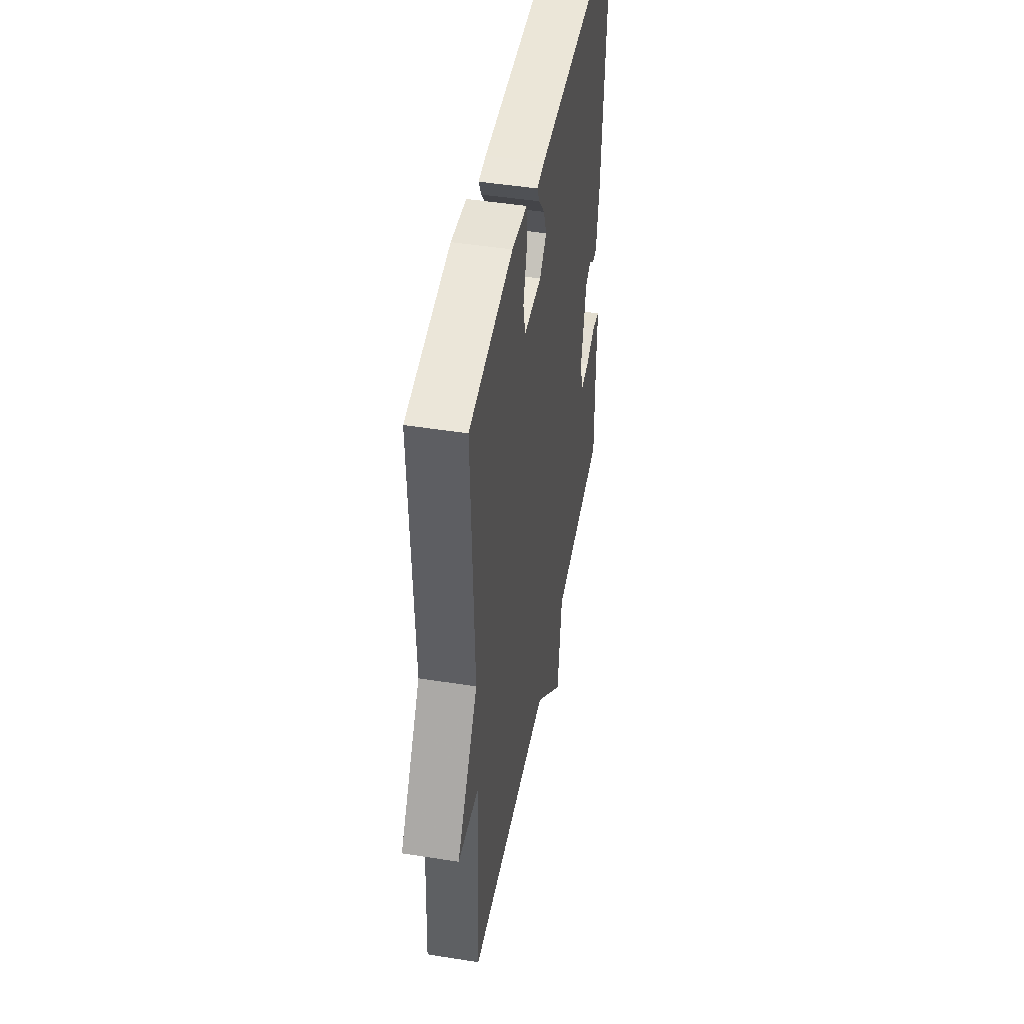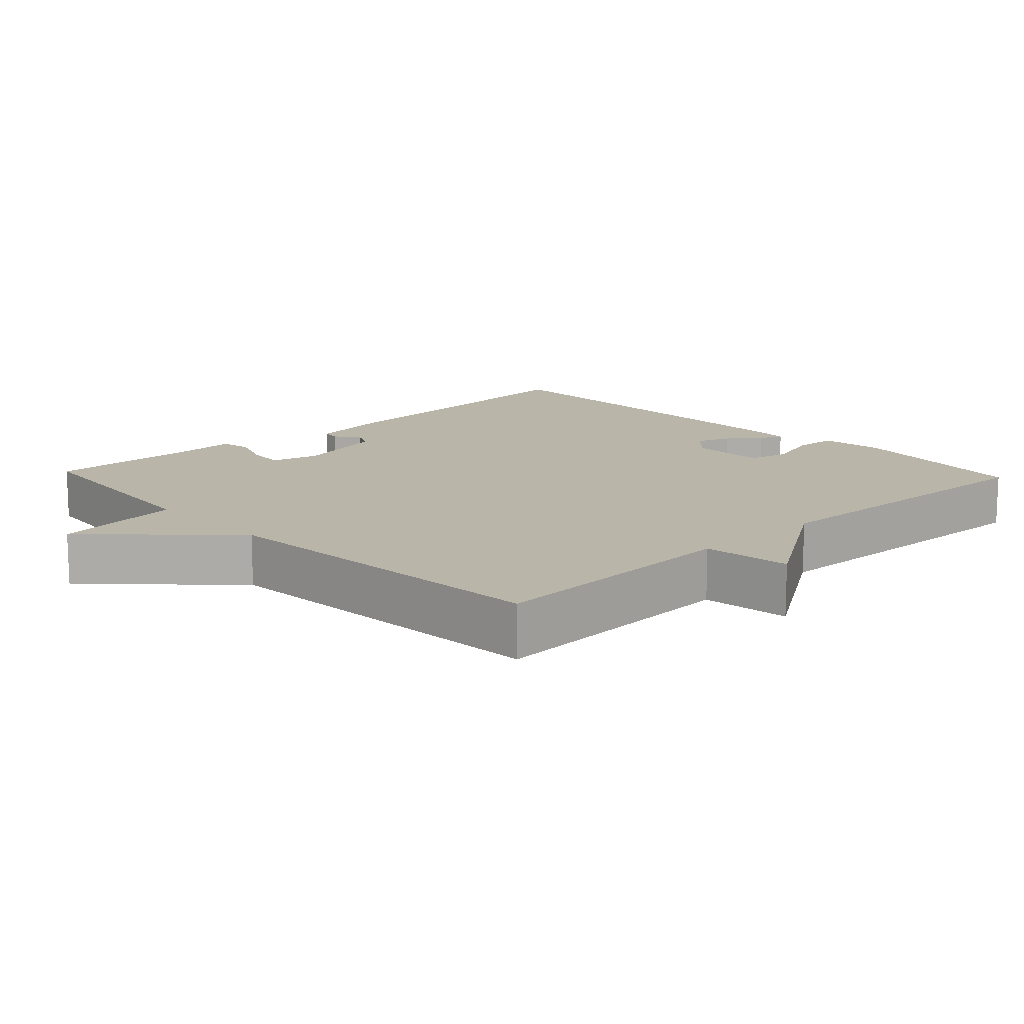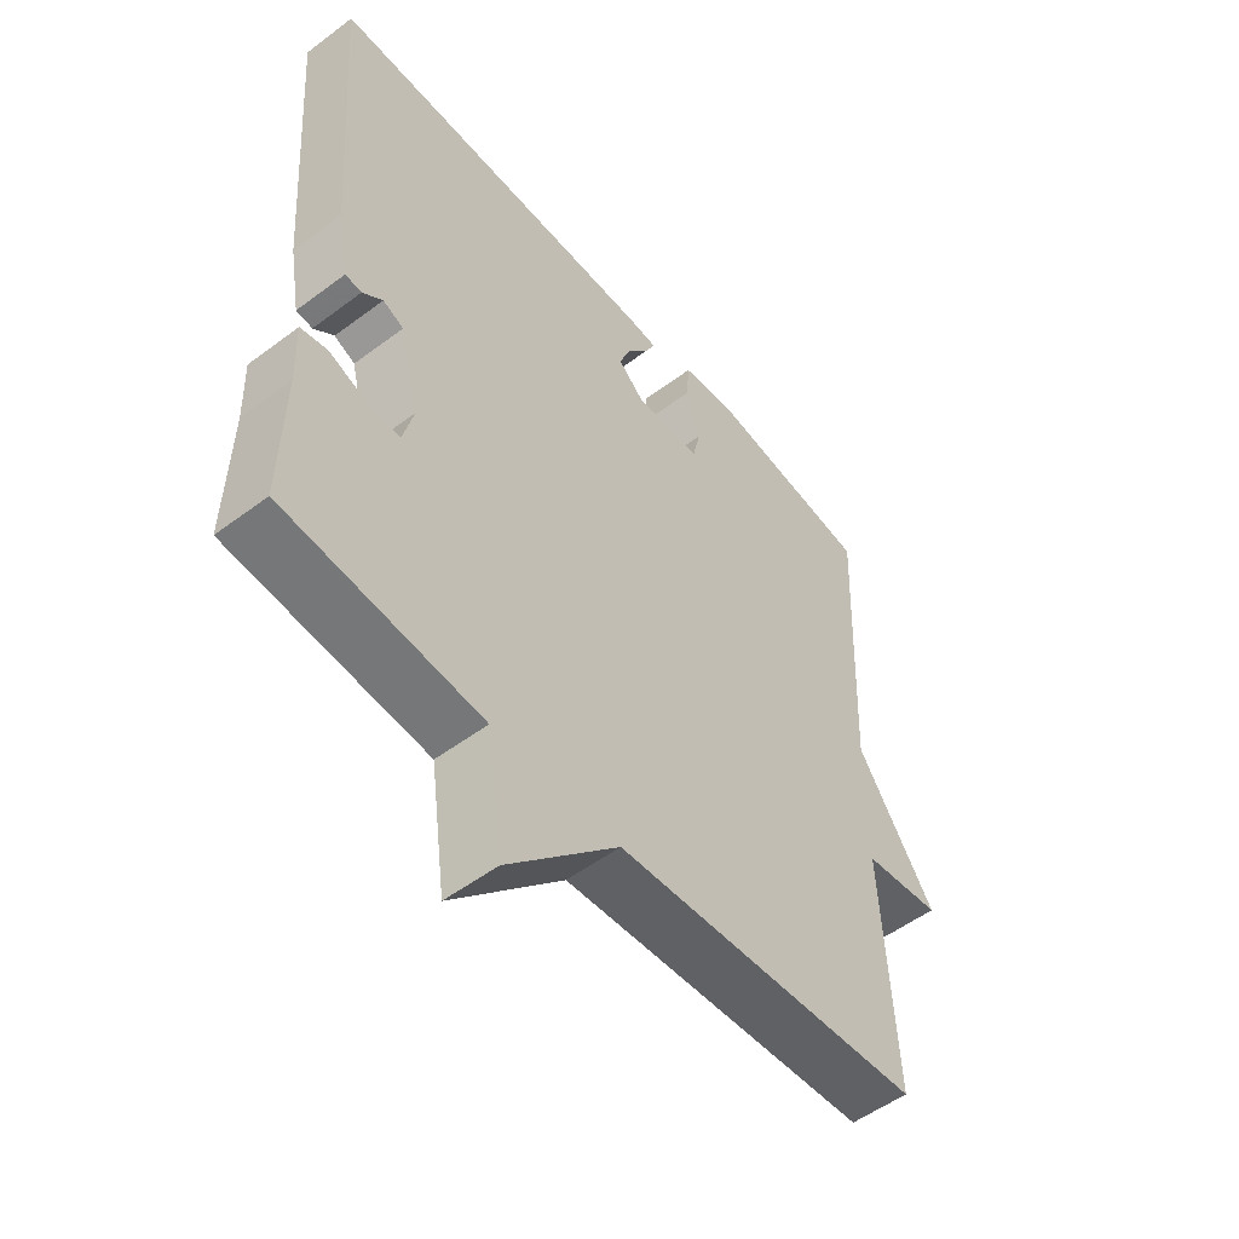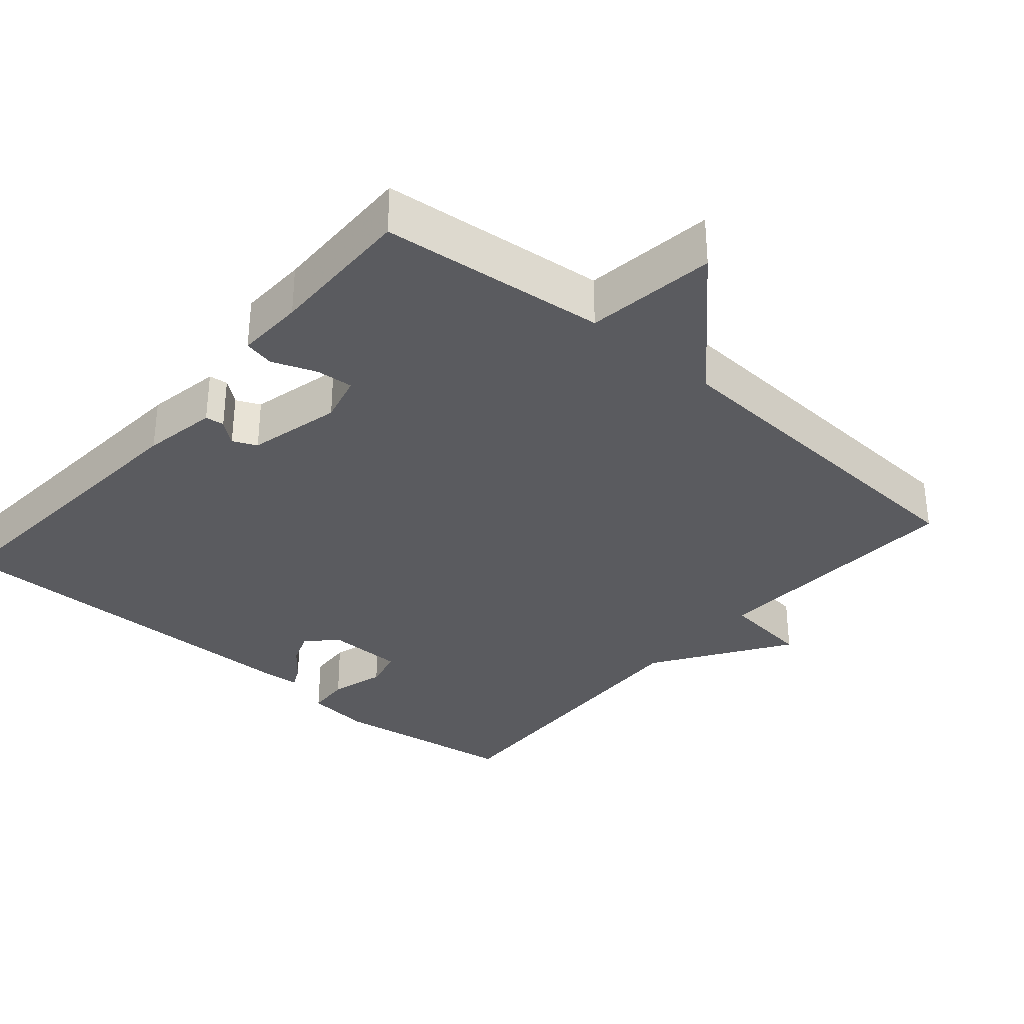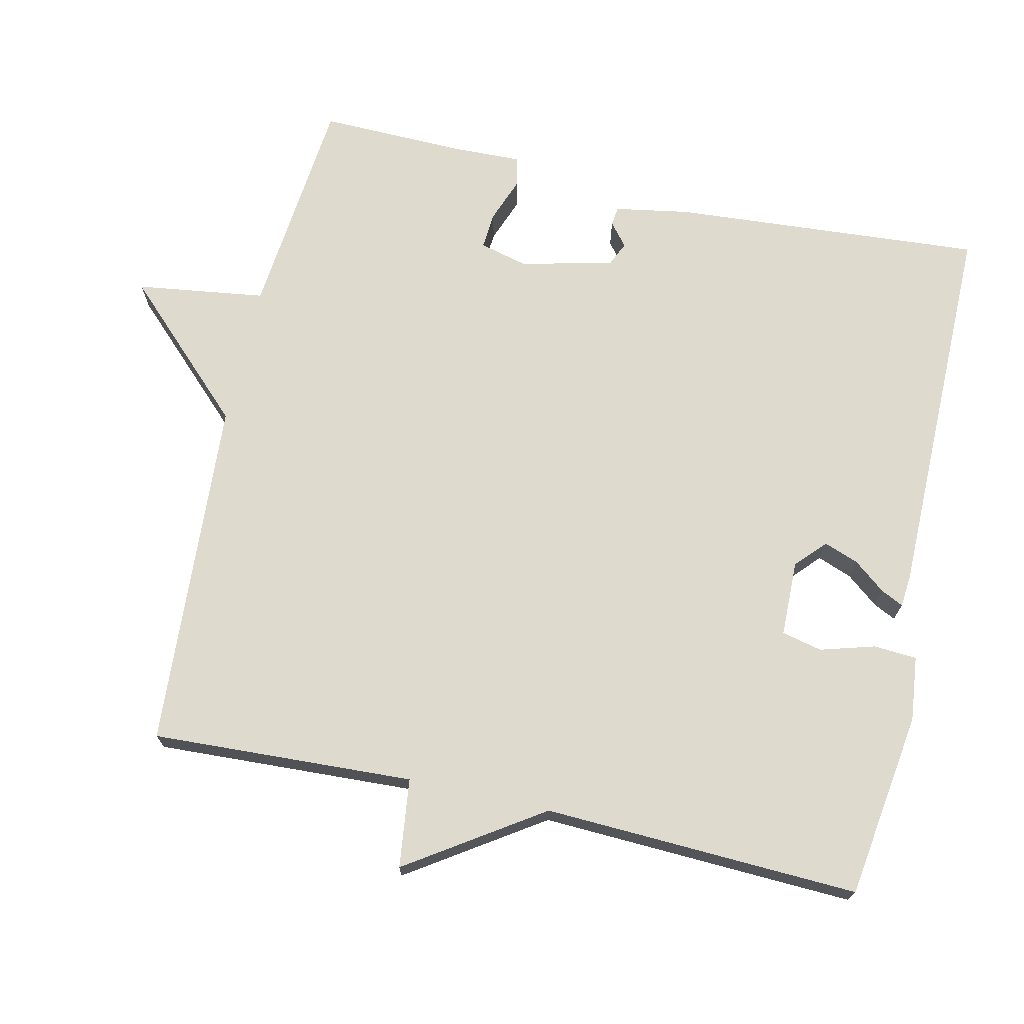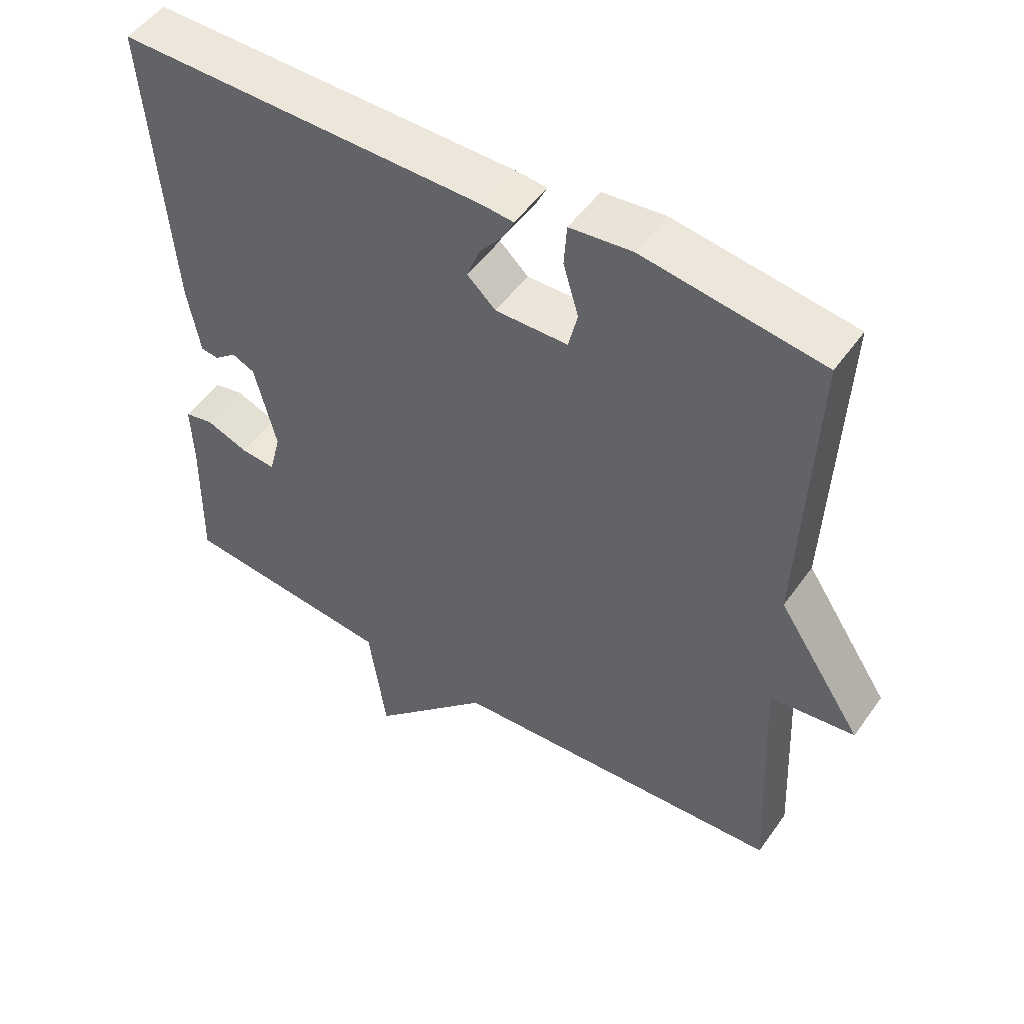
<metadata>
{"format":"obj","ext":"obj","renderer":"f3d","projection":"perspective","resolution":1024,"background":"white","views":[{"elev":46.3,"azim":-79.7,"up":"+Z"},{"elev":13.7,"azim":-133.3,"up":"+Y"},{"elev":-53.0,"azim":128.8,"up":"+Z"},{"elev":-33.2,"azim":139.4,"up":"+Y"},{"elev":71.3,"azim":-77.3,"up":"+Y"},{"elev":50.7,"azim":-145.8,"up":"+Z"}]}
</metadata>
<code>
v 0.5 0.07 -0.5
v 0.189 0.07 -0.531
v 0.164 0.07 -0.71
v -0.011 0.07 -0.531
v -0.5 0.07 -0.5
v -0.482 0.07 -0.137
v -0.605 0.07 -0.122
v -0.482 0.07 0.063
v -0.5 0.07 0.5
v -0.242 0.07 0.537
v -0.152 0.07 0.527
v -0.148 0.07 0.467
v -0.17 0.07 0.392
v -0.157 0.07 0.336
v -0.052 0.07 0.334
v -0.011 0.07 0.372
v -0.029 0.07 0.42
v -0.064 0.07 0.464
v -0.079 0.07 0.495
v -0.034 0.07 0.499
v 0.5 0.07 0.5
v 0.468 0.07 0.069
v 0.45 0.07 -0.034
v 0.424 0.07 -0.037
v 0.392 0.07 -0.011
v 0.359 0.07 -0.026
v 0.328 0.07 -0.154
v 0.345 0.07 -0.221
v 0.396 0.07 -0.217
v 0.457 0.07 -0.194
v 0.499 0.07 -0.203
v 0.496 0.07 -0.297
v 0.5 0 -0.5
v 0.189 0 -0.531
v 0.164 0 -0.71
v -0.011 0 -0.531
v -0.5 0 -0.5
v -0.482 0 -0.137
v -0.605 0 -0.122
v -0.482 0 0.063
v -0.5 0 0.5
v -0.242 0 0.537
v -0.152 0 0.527
v -0.148 0 0.467
v -0.17 0 0.392
v -0.157 0 0.336
v -0.052 0 0.334
v -0.011 0 0.372
v -0.029 0 0.42
v -0.064 0 0.464
v -0.079 0 0.495
v -0.034 0 0.499
v 0.5 0 0.5
v 0.468 0 0.069
v 0.45 0 -0.034
v 0.424 0 -0.037
v 0.392 0 -0.011
v 0.359 0 -0.026
v 0.328 0 -0.154
v 0.345 0 -0.221
v 0.396 0 -0.217
v 0.457 0 -0.194
v 0.499 0 -0.203
v 0.496 0 -0.297
f 29 30 31 32
f 32 1 2
f 29 32 2
f 28 29 2
f 27 28 2
f 26 27 2
f 23 24 25
f 22 23 25
f 21 22 25
f 20 21 25
f 19 20 25
f 18 19 25
f 17 18 25
f 16 17 25 26
f 15 16 26 2
f 11 12 13
f 10 11 13
f 9 10 13
f 8 9 13
f 8 13 14
f 7 8 14
f 6 7 14
f 14 15 2
f 6 14 2
f 5 6 2
f 4 5 2
f 2 3 4
f 64 63 62 61
f 34 33 64
f 34 64 61
f 34 61 60
f 34 60 59
f 34 59 58
f 57 56 55
f 57 55 54
f 57 54 53
f 57 53 52
f 57 52 51
f 57 51 50
f 57 50 49
f 58 57 49 48
f 34 58 48 47
f 45 44 43
f 45 43 42
f 45 42 41
f 45 41 40
f 46 45 40
f 46 40 39
f 46 39 38
f 34 47 46
f 34 46 38
f 34 38 37
f 34 37 36
f 36 35 34
f 1 33 34 2
f 2 34 35 3
f 3 35 36 4
f 4 36 37 5
f 5 37 38 6
f 6 38 39 7
f 7 39 40 8
f 8 40 41 9
f 9 41 42 10
f 10 42 43 11
f 11 43 44 12
f 12 44 45 13
f 13 45 46 14
f 14 46 47 15
f 15 47 48 16
f 16 48 49 17
f 17 49 50 18
f 18 50 51 19
f 19 51 52 20
f 20 52 53 21
f 21 53 54 22
f 22 54 55 23
f 23 55 56 24
f 24 56 57 25
f 25 57 58 26
f 26 58 59 27
f 27 59 60 28
f 28 60 61 29
f 29 61 62 30
f 30 62 63 31
f 31 63 64 32
f 32 64 33 1

</code>
